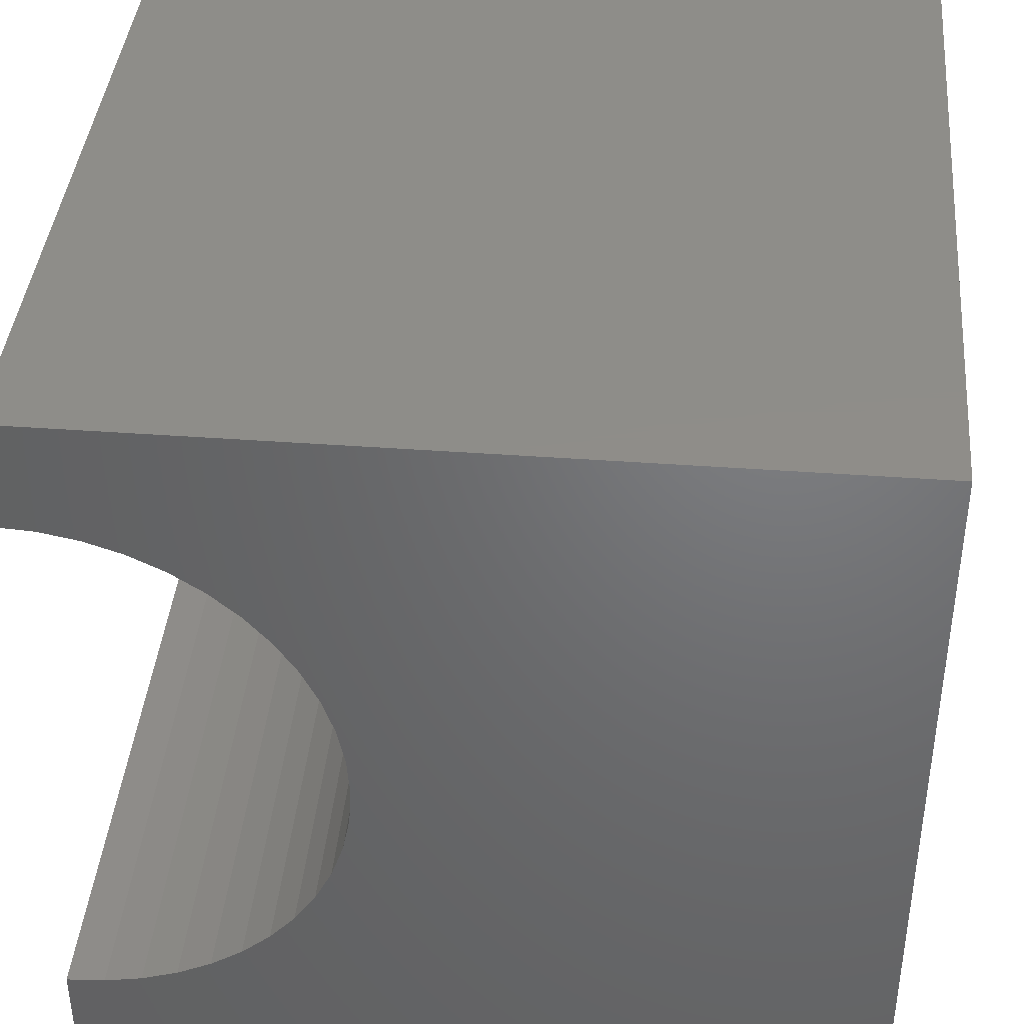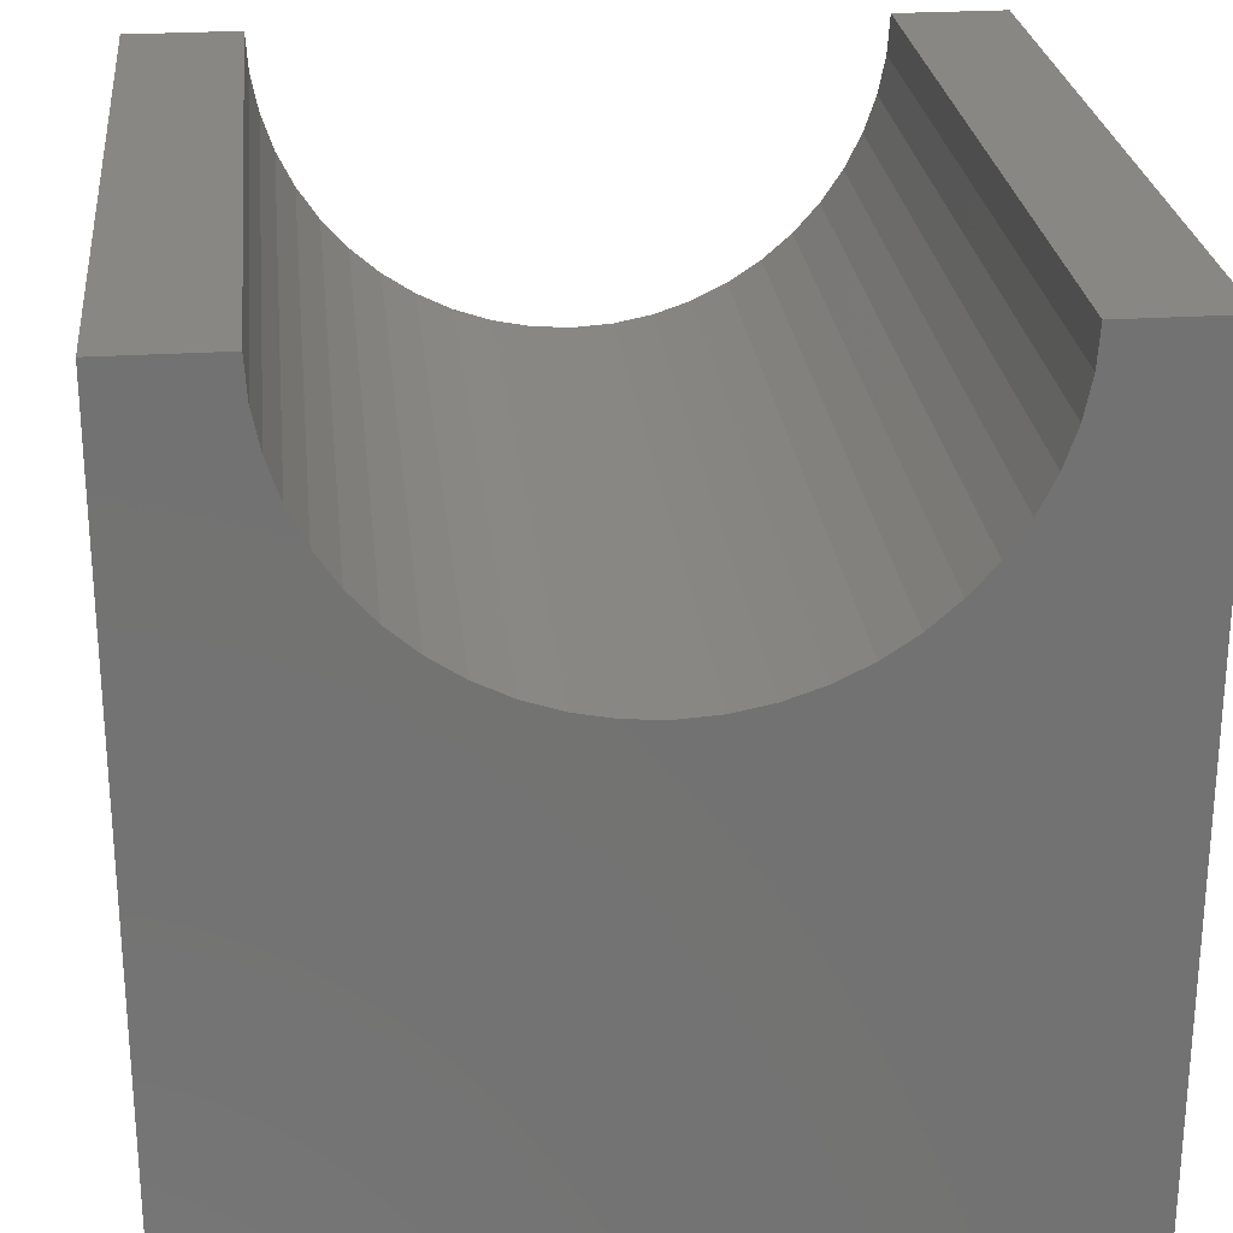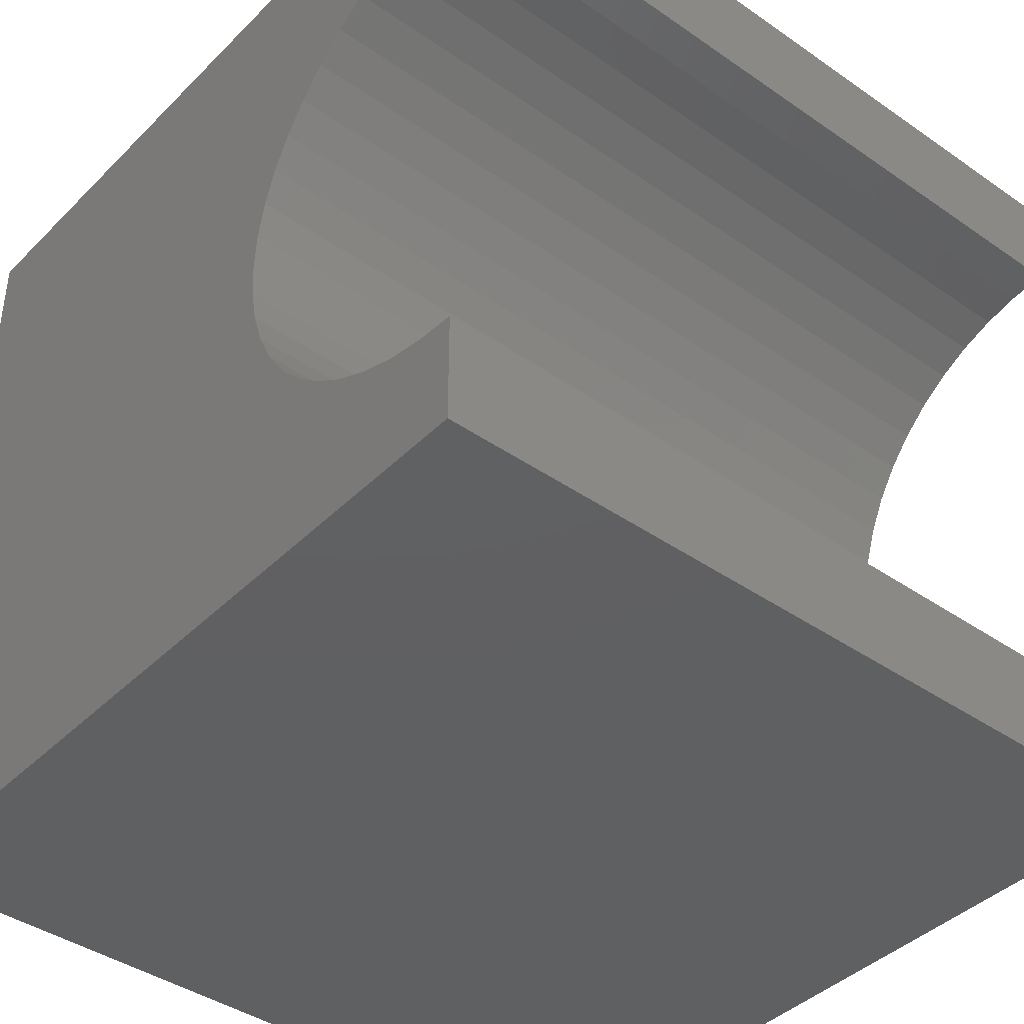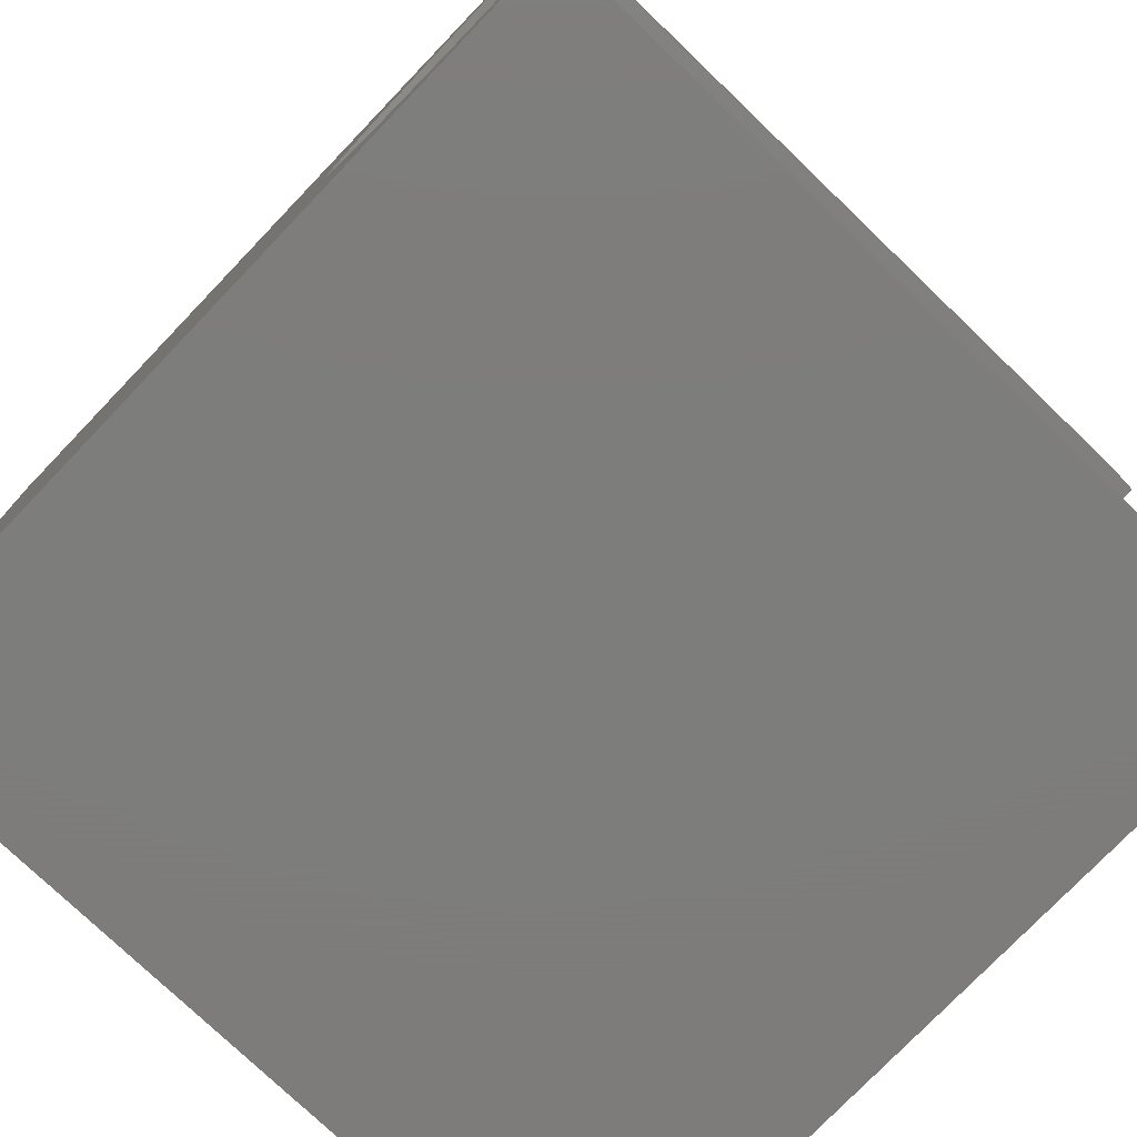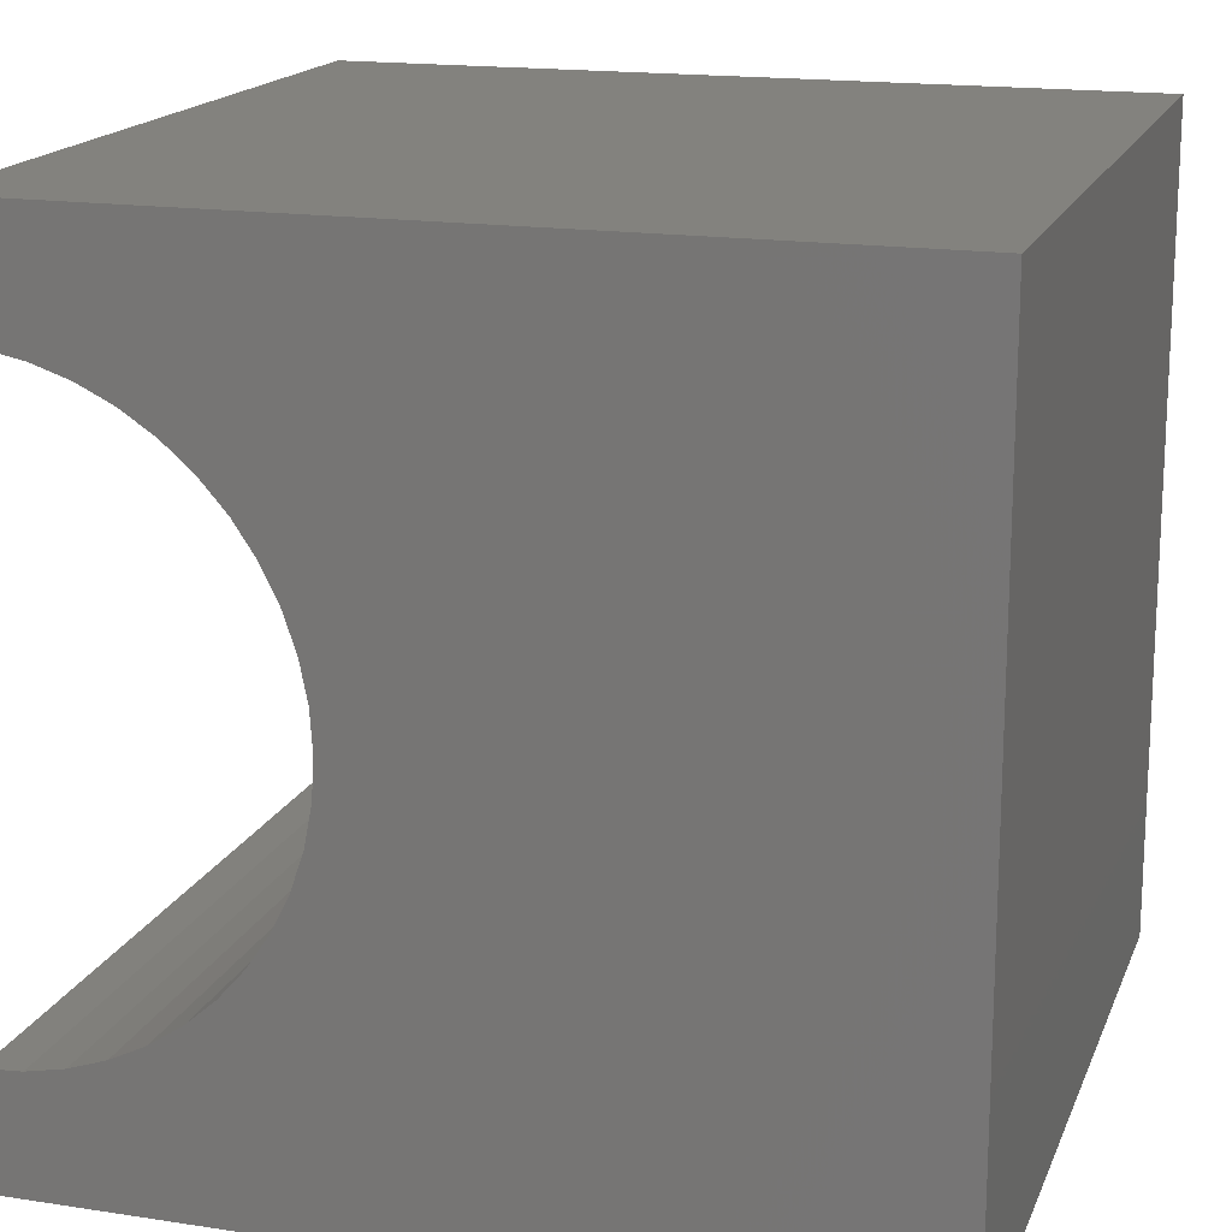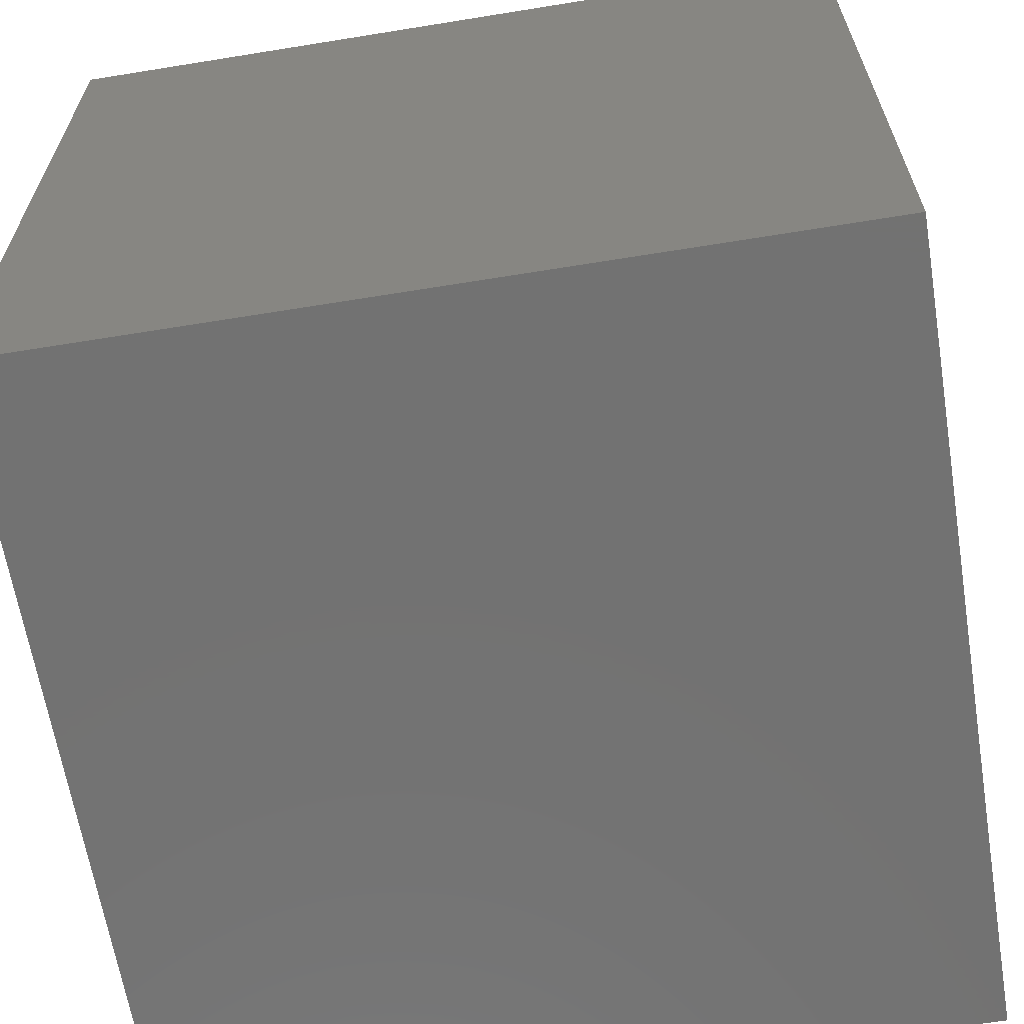
<metadata>
{"format":"stl","ext":"stl","renderer":"f3d","projection":"perspective","resolution":1024,"background":"white","views":[{"elev":40.3,"azim":95.2,"up":"+Y"},{"elev":25.6,"azim":84.1,"up":"+Z"},{"elev":-41.2,"azim":-40.1,"up":"+Y"},{"elev":-76.5,"azim":-43.8,"up":"+Y"},{"elev":17.0,"azim":107.1,"up":"+Y"},{"elev":-64.2,"azim":-170.7,"up":"+Z"}]}
</metadata>
<code>
# stl→obj: 58 verts, 112 faces
v 10 8.635 10
v 10 10 10
v 0 8.635 10
v 0 10 10
v 0 8.604 9.526
v 0 7.57 7.43
v 0 7.884 7.787
v 0 10 0
v 0 8.148 8.182
v 0 8.358 8.609
v 0 8.511 9.059
v 0 1.365 10
v 0 1.396 9.526
v 0 0 10
v 0 1.489 9.059
v 0 0 0
v 0 1.642 8.609
v 0 1.852 8.182
v 0 2.116 7.787
v 0 2.43 7.43
v 0 2.787 7.116
v 0 3.182 6.852
v 0 3.609 6.642
v 0 4.059 6.489
v 0 5.941 6.489
v 0 6.391 6.642
v 0 6.818 6.852
v 0 7.213 7.116
v 0 4.526 6.396
v 0 5 6.365
v 0 5.474 6.396
v 10 1.365 10
v 10 0 10
v 10 1.396 9.526
v 10 8.358 8.609
v 10 10 0
v 10 8.511 9.059
v 10 8.604 9.526
v 10 8.148 8.182
v 10 7.884 7.787
v 10 7.57 7.43
v 10 2.116 7.787
v 10 1.852 8.182
v 10 0 0
v 10 1.642 8.609
v 10 1.489 9.059
v 10 7.213 7.116
v 10 6.818 6.852
v 10 6.391 6.642
v 10 4.526 6.396
v 10 4.059 6.489
v 10 3.609 6.642
v 10 3.182 6.852
v 10 2.787 7.116
v 10 2.43 7.43
v 10 5.941 6.489
v 10 5.474 6.396
v 10 5 6.365
f 1 2 3
f 3 2 4
f 5 3 4
f 6 7 8
f 7 9 8
f 8 9 10
f 8 10 4
f 4 10 11
f 4 11 5
f 12 13 14
f 14 13 15
f 14 15 16
f 16 15 17
f 16 17 18
f 18 19 16
f 16 19 20
f 16 20 21
f 21 22 16
f 16 22 23
f 16 23 24
f 25 26 8
f 26 27 8
f 8 27 28
f 8 28 6
f 24 29 16
f 16 29 30
f 16 30 8
f 8 30 31
f 8 31 25
f 12 14 32
f 32 14 33
f 34 32 33
f 35 36 37
f 37 36 2
f 37 2 38
f 38 2 1
f 35 39 36
f 36 39 40
f 36 40 41
f 42 43 44
f 44 43 45
f 44 45 33
f 33 45 46
f 33 46 34
f 41 47 36
f 36 47 48
f 36 48 49
f 50 51 44
f 44 51 52
f 44 52 53
f 53 54 44
f 44 54 55
f 44 55 42
f 49 56 36
f 36 56 57
f 36 57 44
f 44 57 58
f 44 58 50
f 8 36 16
f 16 36 44
f 2 36 4
f 4 36 8
f 44 33 16
f 16 33 14
f 12 32 34
f 12 34 13
f 13 34 46
f 13 46 15
f 15 46 45
f 15 45 17
f 17 45 43
f 17 43 18
f 18 43 42
f 18 42 19
f 19 42 55
f 19 55 20
f 20 55 54
f 20 54 21
f 21 54 53
f 21 53 22
f 22 53 52
f 22 52 23
f 23 52 51
f 23 51 24
f 24 51 50
f 24 50 29
f 29 50 58
f 29 58 30
f 30 58 57
f 30 57 31
f 31 57 56
f 31 56 25
f 25 56 49
f 25 49 26
f 26 49 48
f 26 48 27
f 27 48 47
f 27 47 28
f 28 47 41
f 28 41 6
f 6 41 40
f 6 40 7
f 7 40 39
f 7 39 9
f 9 39 35
f 9 35 10
f 10 35 37
f 10 37 11
f 11 37 38
f 11 38 5
f 5 38 1
f 5 1 3

</code>
